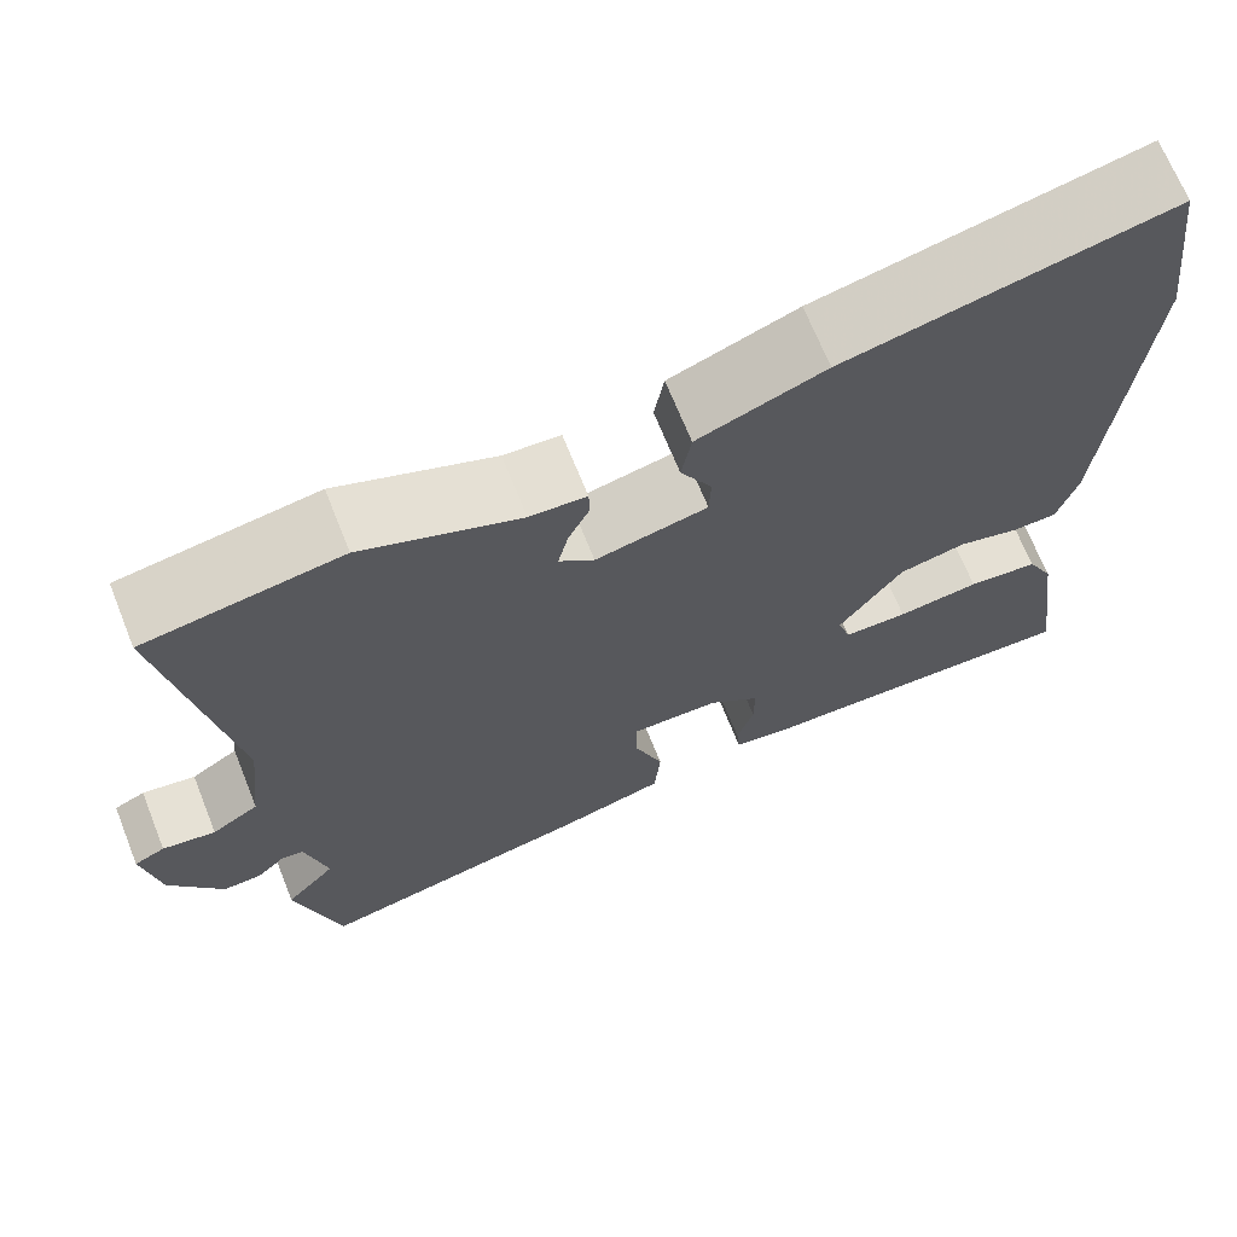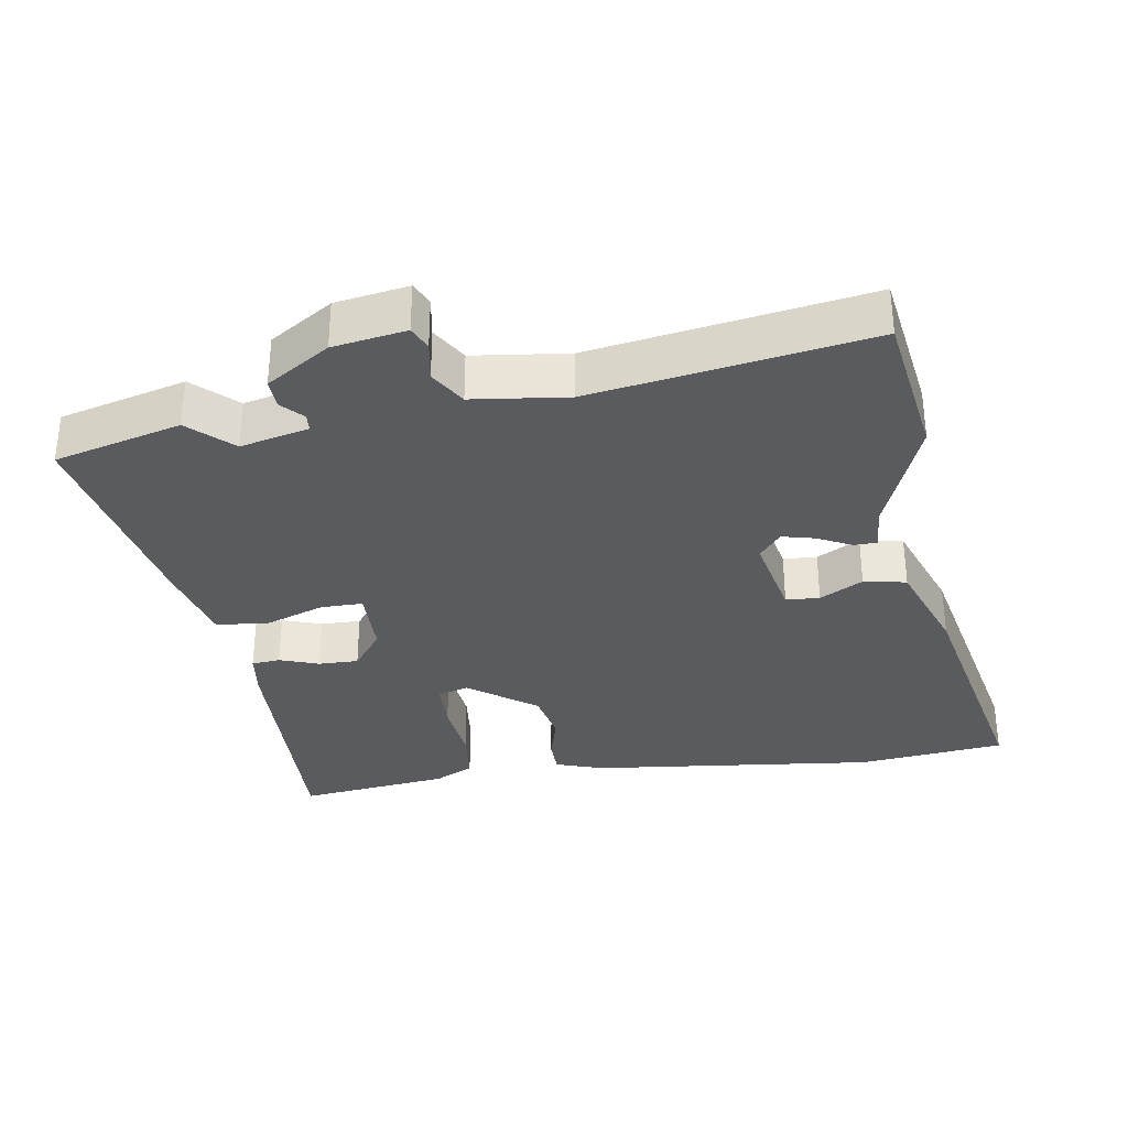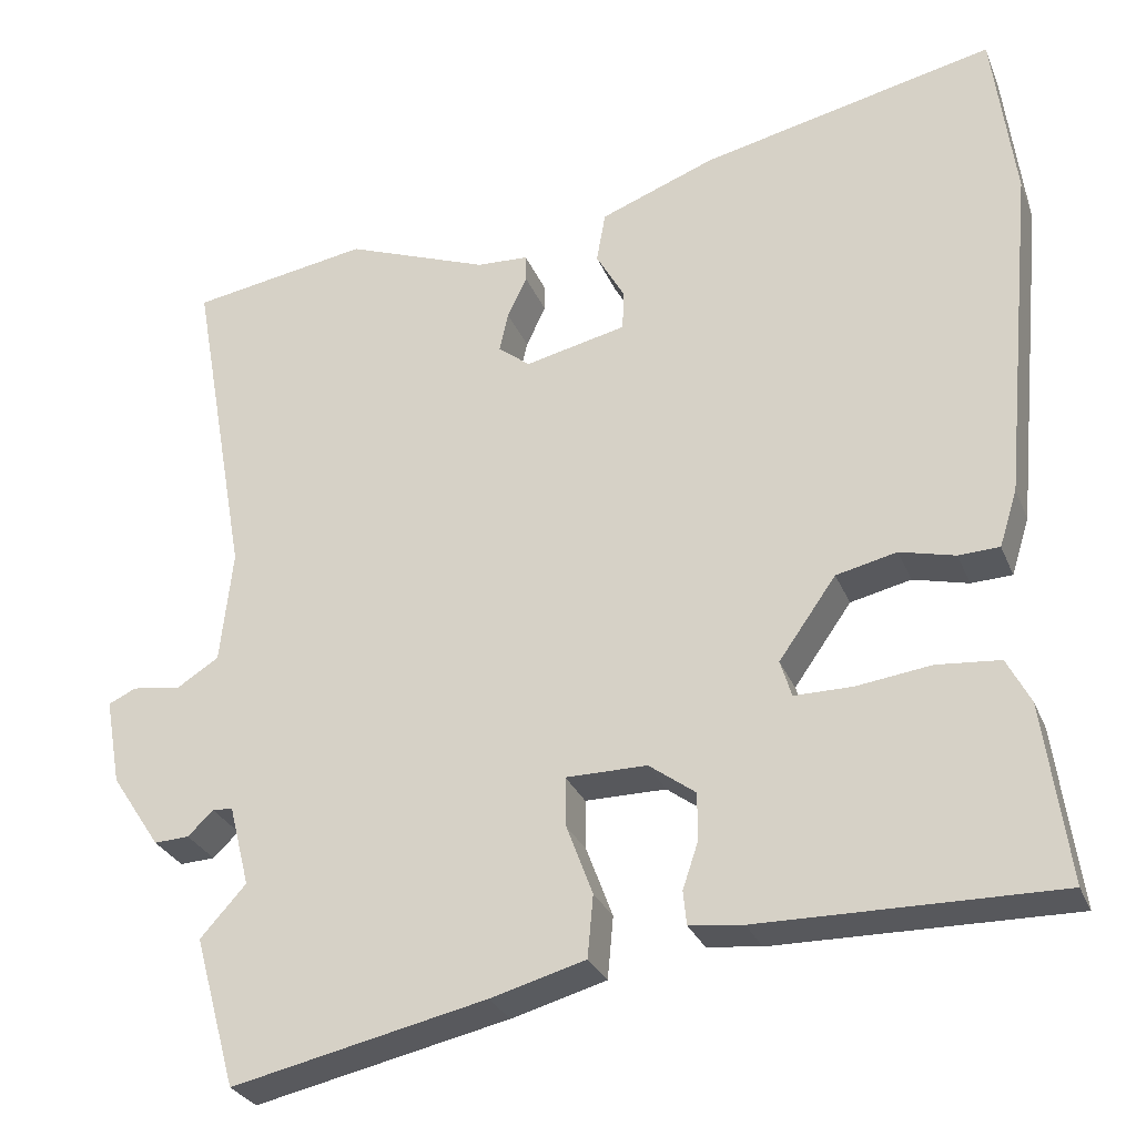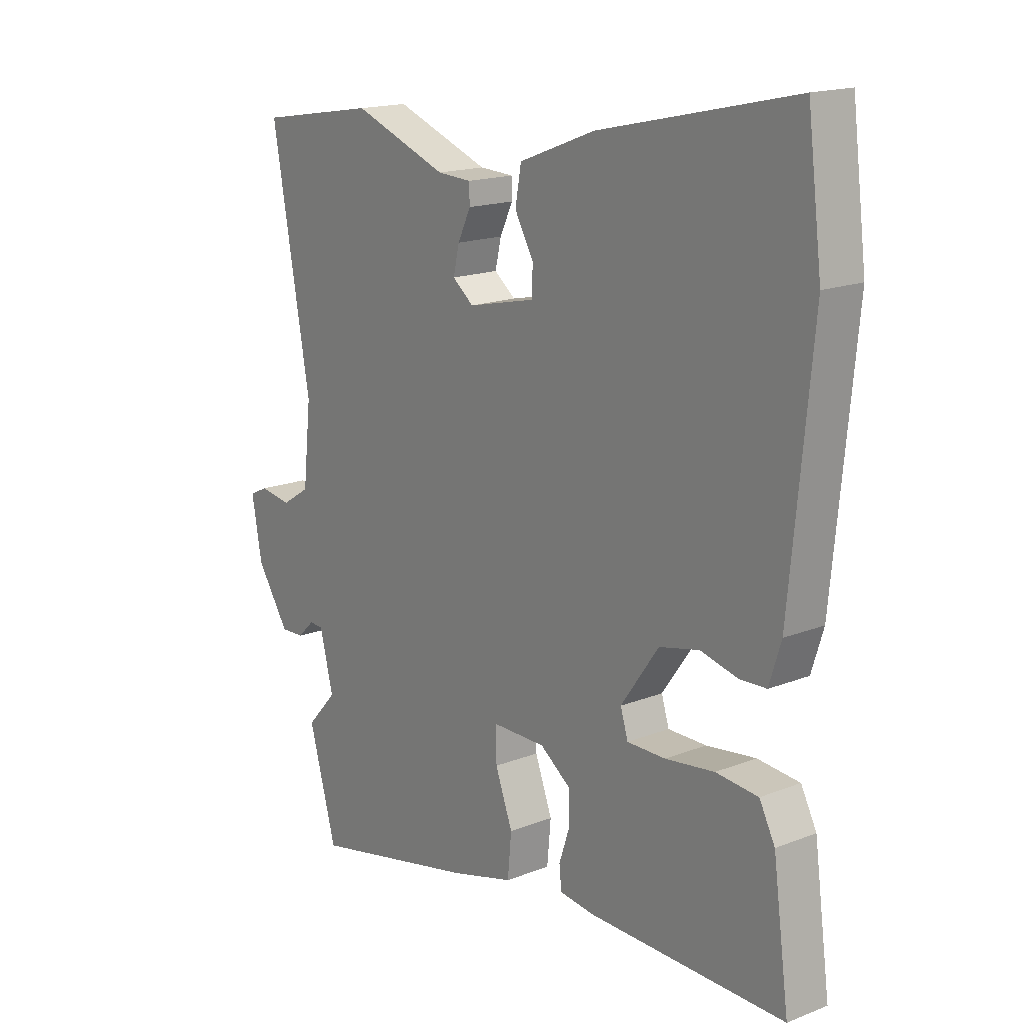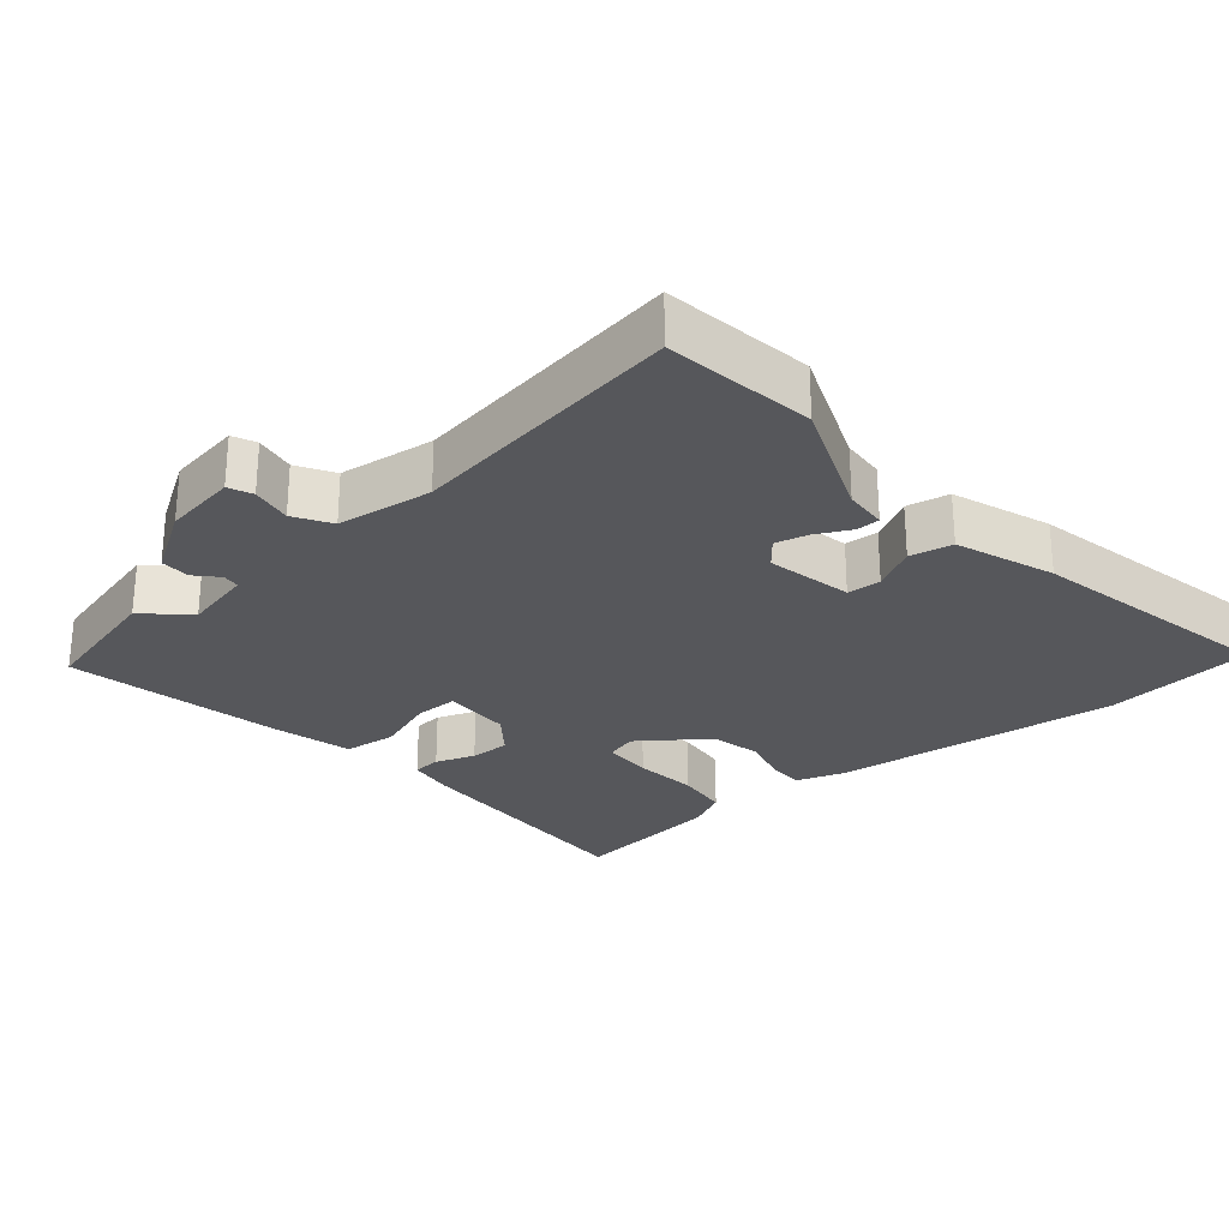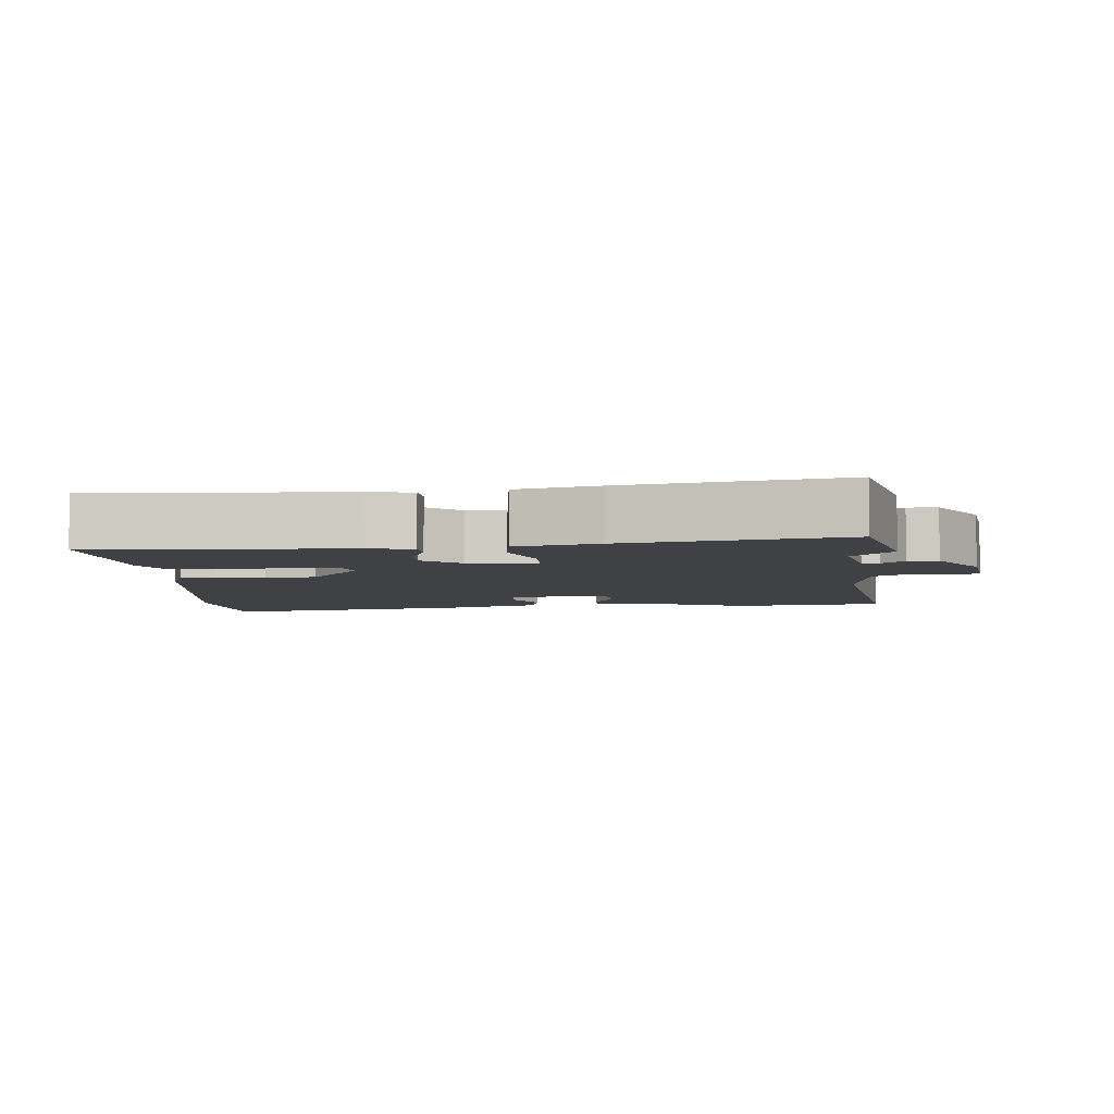
<metadata>
{"format":"obj","ext":"obj","renderer":"f3d","projection":"perspective","resolution":1024,"background":"white","views":[{"elev":68.3,"azim":-21.8,"up":"+Z"},{"elev":-33.2,"azim":-81.9,"up":"+Y"},{"elev":-28.7,"azim":19.3,"up":"+Z"},{"elev":16.8,"azim":51.5,"up":"+Z"},{"elev":-27.1,"azim":-50.9,"up":"+Y"},{"elev":-5.3,"azim":-177.4,"up":"+Y"}]}
</metadata>
<code>
v -0.471 0.07 -0.604
v -0.522 0.07 -0.42
v -0.466 0.07 -0.358
v -0.491 0.07 -0.259
v -0.516 0.07 -0.257
v -0.547 0.07 -0.287
v -0.59 0.07 -0.289
v -0.65 0.07 -0.198
v -0.669 0.07 -0.092
v -0.635 0.07 -0.076
v -0.576 0.07 -0.085
v -0.524 0.07 -0.052
v -0.509 0.07 0.087
v -0.58 0.07 0.487
v -0.362 0.07 0.523
v -0.187 0.07 0.457
v -0.124 0.07 0.454
v -0.123 0.07 0.42
v -0.147 0.07 0.37
v -0.158 0.07 0.322
v -0.119 0.07 0.291
v 0.005 0.07 0.319
v 0.007 0.07 0.368
v -0.028 0.07 0.43
v -0.017 0.07 0.492
v 0.124 0.07 0.546
v 0.484 0.07 0.627
v 0.511 0.07 0.413
v 0.471 0.07 -0.005
v 0.449 0.07 -0.075
v 0.399 0.07 -0.077
v 0.331 0.07 -0.06
v 0.257 0.07 -0.077
v 0.187 0.07 -0.176
v 0.201 0.07 -0.221
v 0.272 0.07 -0.221
v 0.363 0.07 -0.209
v 0.441 0.07 -0.216
v 0.47 0.07 -0.272
v 0.5 0.07 -0.492
v 0.137 0.07 -0.487
v 0.071 0.07 -0.479
v 0.067 0.07 -0.438
v 0.086 0.07 -0.381
v 0.086 0.07 -0.323
v 0.029 0.07 -0.281
v -0.07 0.07 -0.281
v -0.069 0.07 -0.342
v -0.037 0.07 -0.428
v -0.044 0.07 -0.504
v -0.16 0.07 -0.536
v -0.471 0 -0.604
v -0.522 0 -0.42
v -0.466 0 -0.358
v -0.491 0 -0.259
v -0.516 0 -0.257
v -0.547 0 -0.287
v -0.59 0 -0.289
v -0.65 0 -0.198
v -0.669 0 -0.092
v -0.635 0 -0.076
v -0.576 0 -0.085
v -0.524 0 -0.052
v -0.509 0 0.087
v -0.58 0 0.487
v -0.362 0 0.523
v -0.187 0 0.457
v -0.124 0 0.454
v -0.123 0 0.42
v -0.147 0 0.37
v -0.158 0 0.322
v -0.119 0 0.291
v 0.005 0 0.319
v 0.007 0 0.368
v -0.028 0 0.43
v -0.017 0 0.492
v 0.124 0 0.546
v 0.484 0 0.627
v 0.511 0 0.413
v 0.471 0 -0.005
v 0.449 0 -0.075
v 0.399 0 -0.077
v 0.331 0 -0.06
v 0.257 0 -0.077
v 0.187 0 -0.176
v 0.201 0 -0.221
v 0.272 0 -0.221
v 0.363 0 -0.209
v 0.441 0 -0.216
v 0.47 0 -0.272
v 0.5 0 -0.492
v 0.137 0 -0.487
v 0.071 0 -0.479
v 0.067 0 -0.438
v 0.086 0 -0.381
v 0.086 0 -0.323
v 0.029 0 -0.281
v -0.07 0 -0.281
v -0.069 0 -0.342
v -0.037 0 -0.428
v -0.044 0 -0.504
v -0.16 0 -0.536
f 48 49 50 51
f 47 48 51 1
f 41 42 43 44
f 41 44 45
f 40 41 45
f 39 40 45 46
f 36 37 38 39
f 35 36 39 46
f 29 30 31 32
f 29 32 33
f 28 29 33
f 27 28 33 34
f 23 24 25 26
f 22 23 26 27
f 16 17 18 19
f 16 19 20
f 13 14 15 16
f 12 13 16 20
f 8 9 10 11
f 8 11 12
f 5 6 7 8
f 4 5 8 12
f 3 4 12 20
f 47 1 2 3
f 34 35 46 47
f 22 27 34 47
f 21 22 47 3
f 3 20 21
f 102 101 100 99
f 52 102 99 98
f 95 94 93 92
f 96 95 92
f 96 92 91
f 97 96 91 90
f 90 89 88 87
f 97 90 87 86
f 83 82 81 80
f 84 83 80
f 84 80 79
f 85 84 79 78
f 77 76 75 74
f 78 77 74 73
f 70 69 68 67
f 71 70 67
f 67 66 65 64
f 71 67 64 63
f 62 61 60 59
f 63 62 59
f 59 58 57 56
f 63 59 56 55
f 71 63 55 54
f 54 53 52 98
f 98 97 86 85
f 98 85 78 73
f 54 98 73 72
f 72 71 54
f 1 52 53 2
f 2 53 54 3
f 3 54 55 4
f 4 55 56 5
f 5 56 57 6
f 6 57 58 7
f 7 58 59 8
f 8 59 60 9
f 9 60 61 10
f 10 61 62 11
f 11 62 63 12
f 12 63 64 13
f 13 64 65 14
f 14 65 66 15
f 15 66 67 16
f 16 67 68 17
f 17 68 69 18
f 18 69 70 19
f 19 70 71 20
f 20 71 72 21
f 21 72 73 22
f 22 73 74 23
f 23 74 75 24
f 24 75 76 25
f 25 76 77 26
f 26 77 78 27
f 27 78 79 28
f 28 79 80 29
f 29 80 81 30
f 30 81 82 31
f 31 82 83 32
f 32 83 84 33
f 33 84 85 34
f 34 85 86 35
f 35 86 87 36
f 36 87 88 37
f 37 88 89 38
f 38 89 90 39
f 39 90 91 40
f 40 91 92 41
f 41 92 93 42
f 42 93 94 43
f 43 94 95 44
f 44 95 96 45
f 45 96 97 46
f 46 97 98 47
f 47 98 99 48
f 48 99 100 49
f 49 100 101 50
f 50 101 102 51
f 51 102 52 1

</code>
